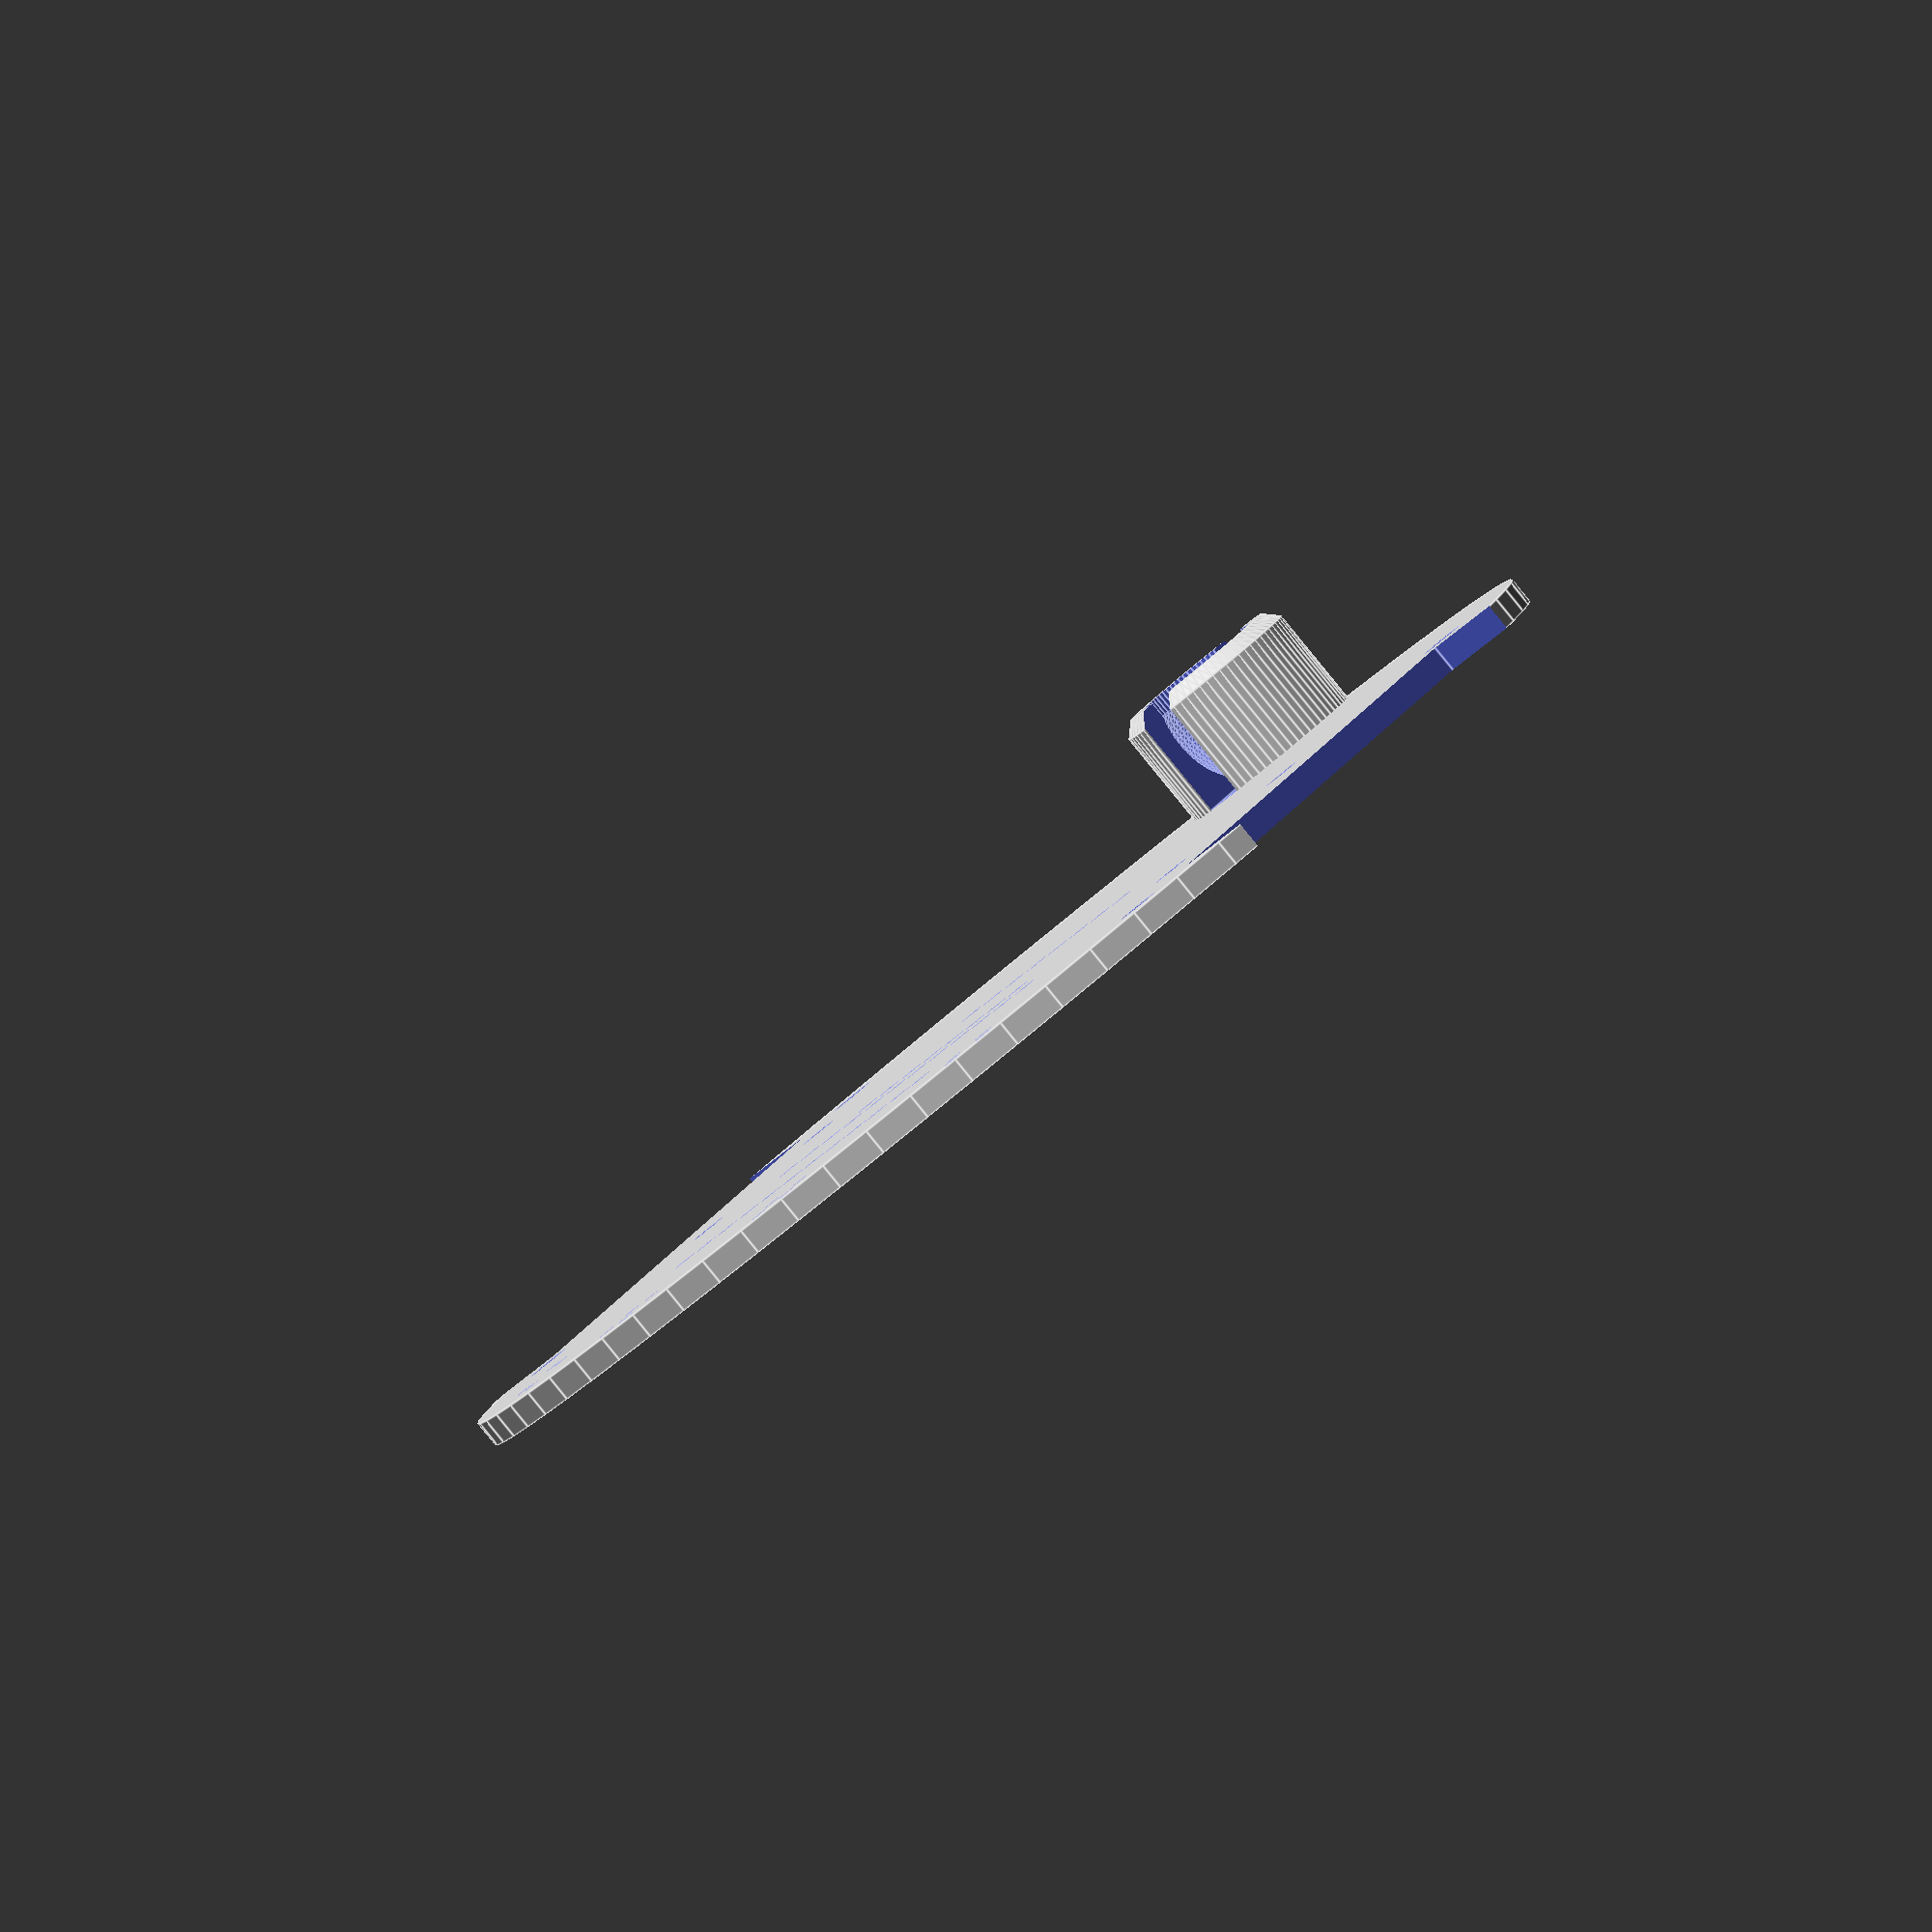
<openscad>
$fn=72;
    
difference(){

cylinder(d=95,h=2);

translate([37.5,-18,-1])cube(size=[36,36,14]);
translate([-73.5,-18,-1])cube(size=[36,36,14]);

translate([27.5,8,-1])cylinder(d=2.8,h=15);
translate([27.5,-8,-1])cylinder(d=2.8,h=15);
translate([-27.5,8,-1])cylinder(d=2.8,h=15);
translate([-27.5,-8,-1])cylinder(d=2.8,h=15);

translate([35,22,-1])cylinder(d=3.2,h=15);
translate([35,-22,-1])cylinder(d=3.2,h=15);
translate([-35,22,-1])cylinder(d=3.2,h=15);
translate([-35,-22,-1])cylinder(d=3.2,h=15);

translate([-13.97,7.62+8*2.54,-1])pin20mil(12,1.94,10);
translate([-13.97,-7.62+8*2.54,-1])pin20mil(12,1.94,10);

translate([-8.89,7.62,-1])pin20mil(8,1.94,10);
translate([-8.89,-7.62,-1])pin20mil(8,1.94,10);

rotate([0,0,12])translate([0,43,0])cny70();
rotate([0,0,-12])translate([0,43,0])cny70();
rotate([0,0,36])translate([0,43,0])cny70();
rotate([0,0,-36])translate([0,43,0])cny70();

}

translate([0,-40,0])casterball();

module casterball()
{
    difference(){
    union(){
        translate([0,0,0])cylinder(d=14,h=9.5);
        translate([0,0,9.5])cylinder(r1=7, r2=6, h=1);
    }
    translate([0,0,5.5])cylinder(d=9.5,h=25);
    translate([0,0,7])sphere(d=10.5);
    translate([0,0,10])cube(size=[3,15,16],center=true);
}
} 

module pin20mil(n,d_paso,h_paso)
for (i=[1:n]){
    translate([(i-1)*2.54,0,0])cylinder(d=d_paso,h=h_paso);
}

module cny70()
{
    translate([-1.4,-1.4,-1])cylinder(d=1.5,h=4);
    translate([1.4,-1.4,-1])cylinder(d=1.5,h=4);
    translate([1.4,1.4,-1])cylinder(d=1.5,h=4);
    translate([-1.4,1.4,-1])cylinder(d=1.5,h=4);
}

</openscad>
<views>
elev=267.8 azim=39.4 roll=140.8 proj=o view=edges
</views>
